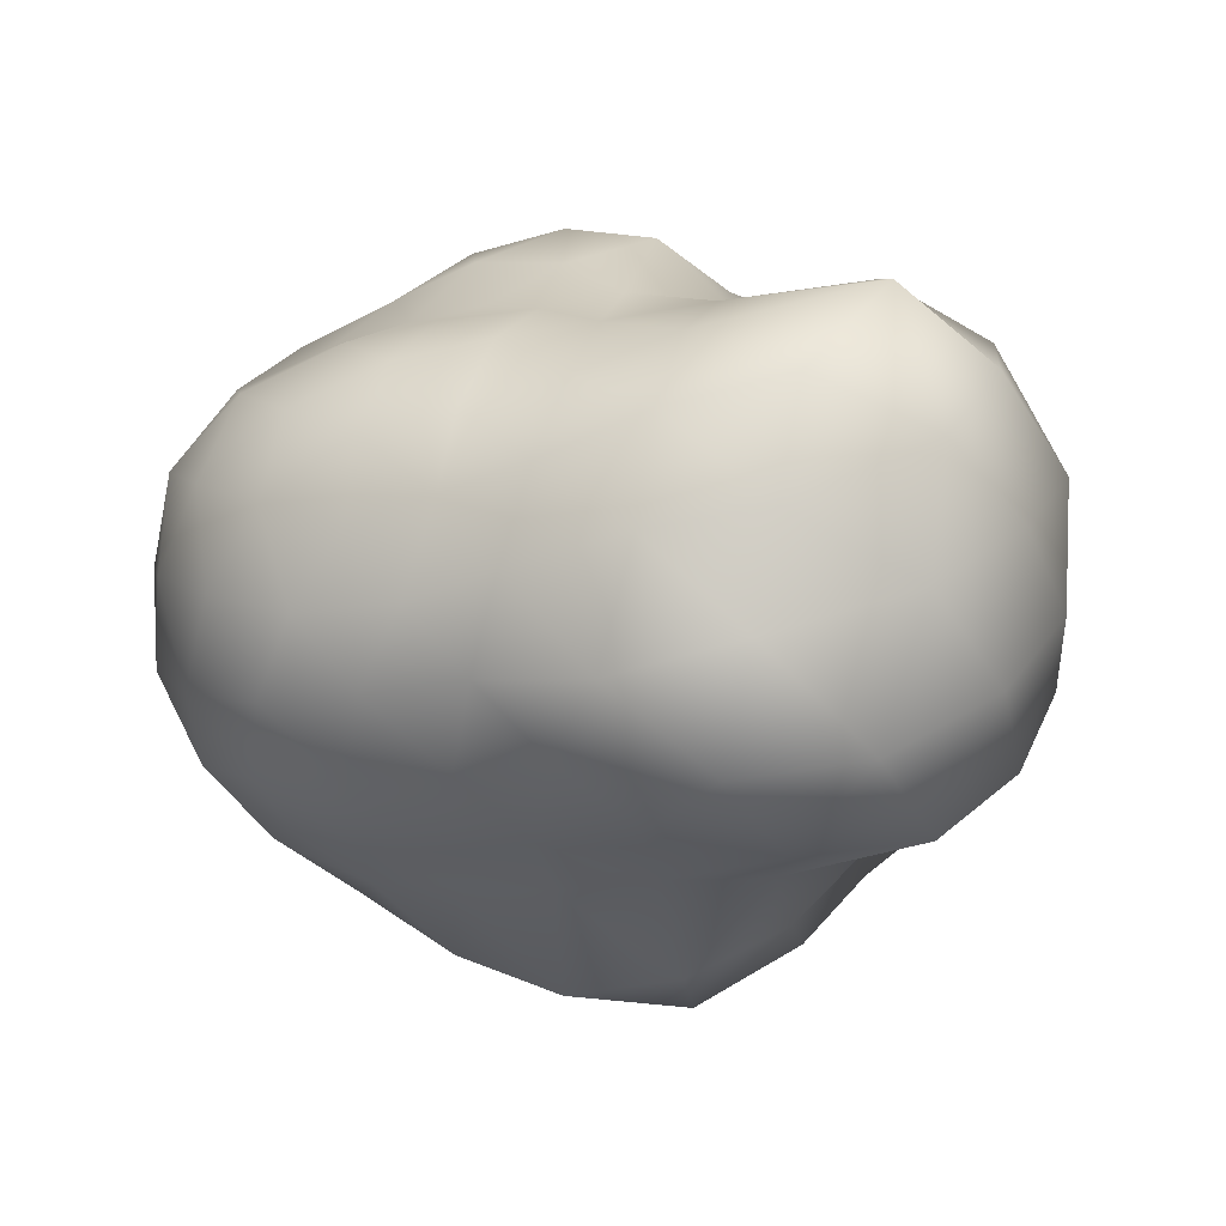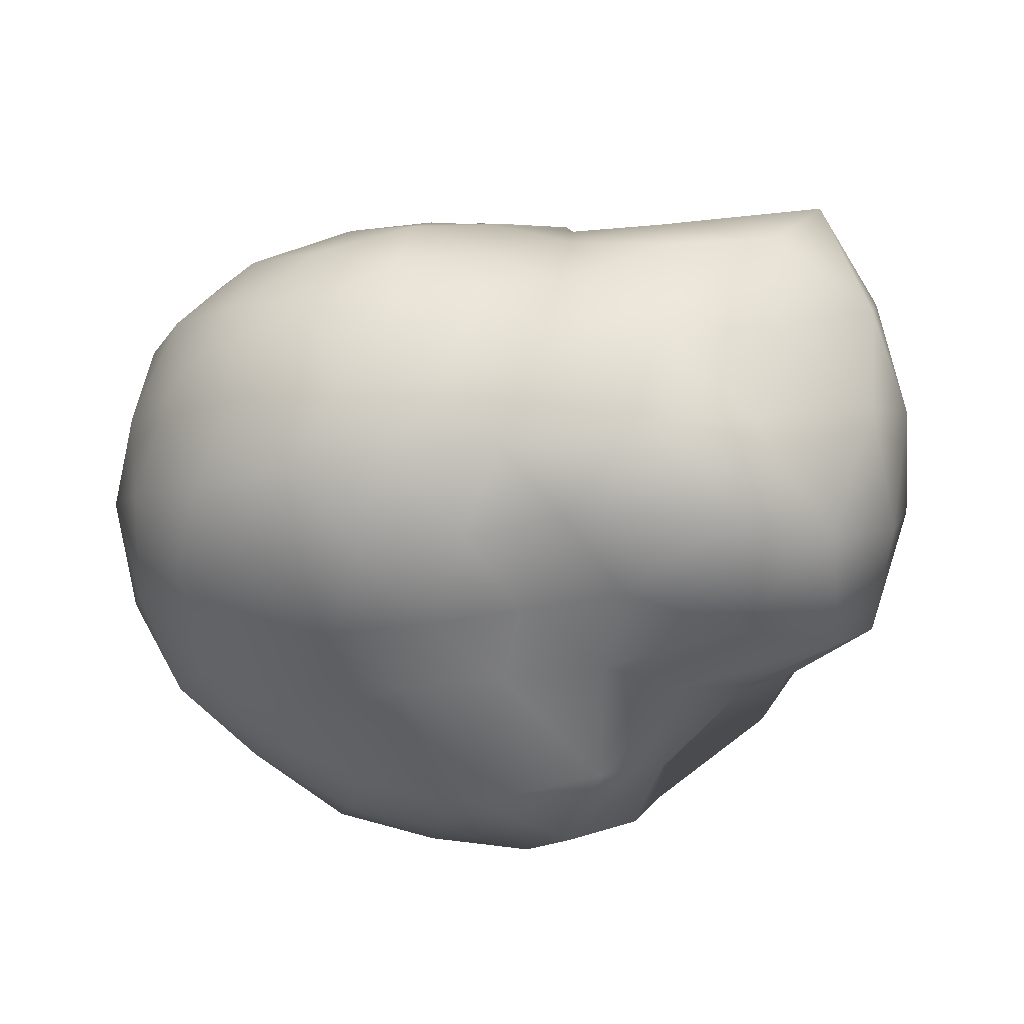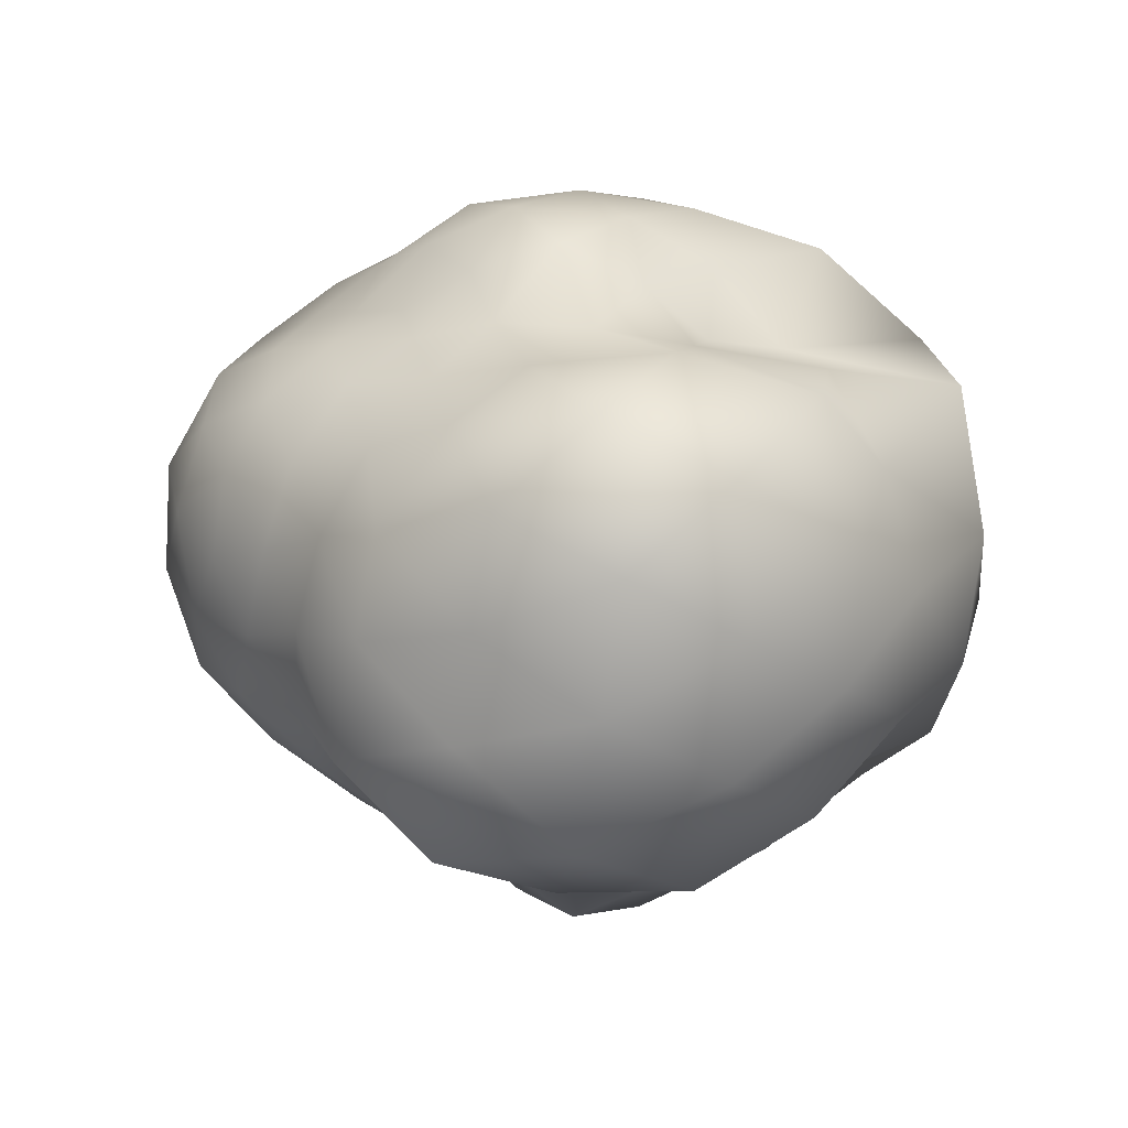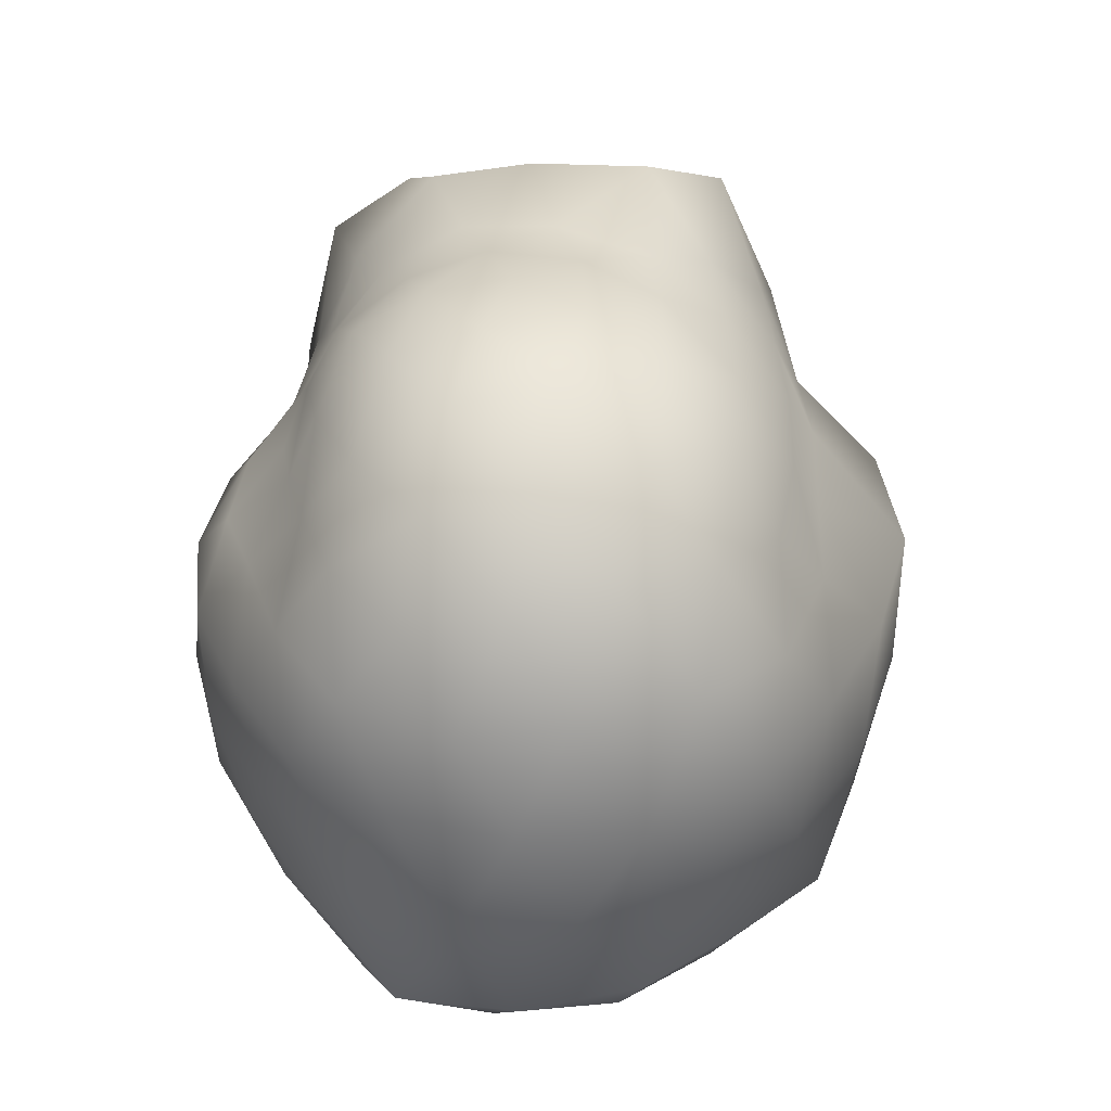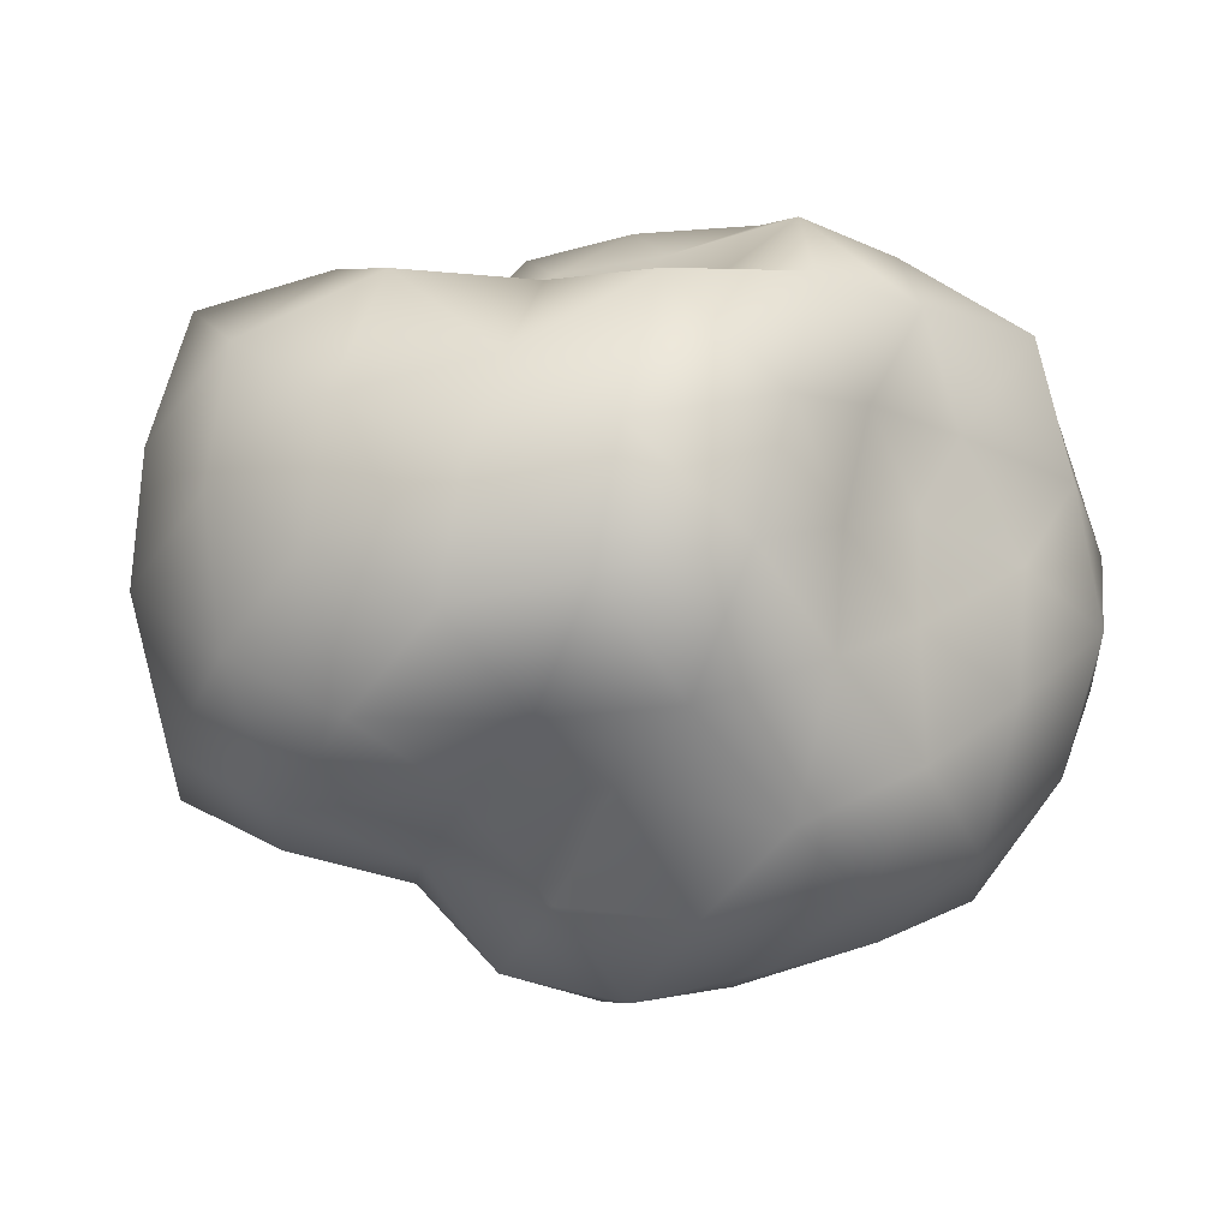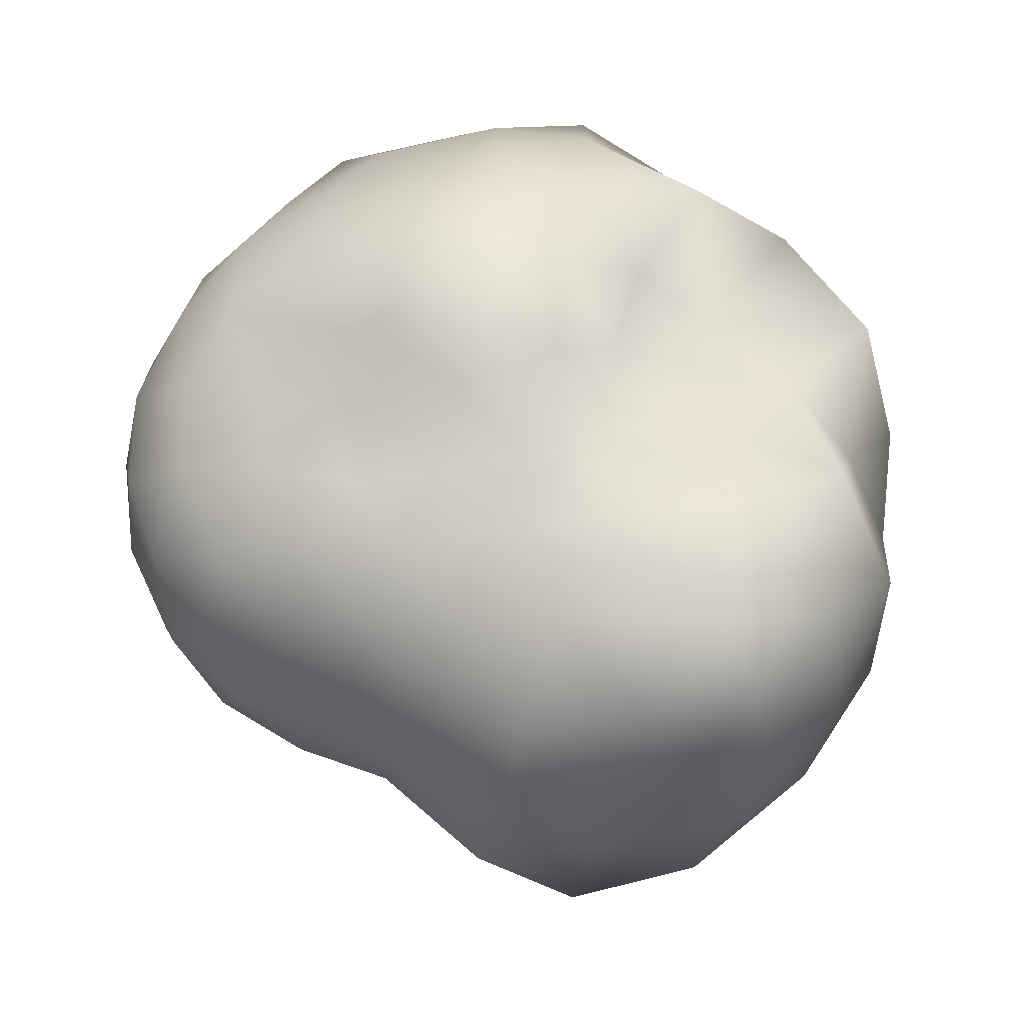
<metadata>
{"format":"obj","ext":"obj","renderer":"f3d","projection":"perspective","resolution":1024,"background":"white","views":[{"elev":-6.2,"azim":-145.8,"up":"+Z"},{"elev":-26.4,"azim":-164.8,"up":"+Z"},{"elev":14.6,"azim":-116.0,"up":"+Z"},{"elev":40.5,"azim":89.5,"up":"+Y"},{"elev":-12.7,"azim":-45.5,"up":"+Z"},{"elev":48.8,"azim":-142.6,"up":"+Z"}]}
</metadata>
<code>
o Mesh
v 0.75 0.2175 0.9
v 1.306 0.2581 1.069
v 0.75 0.1292 1.412
v 1.88 0.1228 1.243
v 1.3 0.06997 1.606
v 0.75 -0.1557 1.848
v 2.4 -0.2143 1.4
v 1.888 -0.234 1.803
v 1.259 -0.3981 2.054
v 0.75 -0.5772 2.149
v 2.792 -0.7264 1.519
v 2.308 -0.6777 1.938
v 1.711 -0.79 2.134
v 1.208 -0.9092 2.252
v 0.75 -1.038 2.322
v 1.091 0.242 0.462
v 1.441 0.102 0.01239
v 1.71 0.2195 0.6088
v 1.748 -0.2481 -0.3822
v 2.138 -0.09187 0.1029
v 2.368 -0.09859 0.7842
v 1.949 -0.7804 -0.6398
v 2.438 -0.5694 -0.2645
v 2.747 -0.5024 0.2944
v 2.845 -0.5717 0.9159
v 0.4283 0.1268 0.4867
v 0.1152 -0.05249 0.08449
v 0.75 0.08008 0.02263
v -0.2107 -0.3063 -0.3342
v 0.4127 -0.2978 -0.3998
v 1.096 -0.2581 -0.4341
v -0.4977 -0.7387 -0.7028
v 0.1607 -0.7094 -0.7469
v 0.75 -0.6854 -0.7833
v 1.346 -0.6974 -0.765
v 0.244 0.07296 1.053
v -0.2603 -0.08116 1.206
v -0.1135 0.01597 0.6381
v -0.9624 -0.1545 1.419
v -0.9263 -0.03738 0.78
v -0.7486 0.04492 0.03904
v -1.594 -0.5676 1.611
v -1.491 -0.4862 0.917
v -1.394 -0.4069 0.2499
v -1.236 -0.3522 -0.4701
v 0.254 -0.1123 1.537
v 0.2713 -0.4822 1.985
v -0.2692 -0.3972 1.709
v 0.3018 -0.9279 2.224
v -0.1675 -0.8353 2.079
v -0.7974 -0.6853 1.931
v 0.75 -4.202 0.9
v 1.149 -4.193 1.413
v 1.448 -4.382 0.6885
v 1.672 -4.339 2.085
v 1.972 -4.369 1.27
v 2.243 -4.339 0.4474
v 1.922 -3.622 2.405
v 2.461 -3.906 1.883
v 2.804 -3.96 1.047
v 2.846 -3.814 0.2645
v 2.046 -2.902 2.565
v 2.579 -3.133 2.162
v 3.165 -3.369 1.632
v 3.325 -3.31 0.8804
v 3.289 -3.135 0.13
v 0.75 -4.185 0.2676
v 1.483 -4.295 -0.04198
v 0.75 -4.215 -0.4932
v 2.319 -3.96 -0.3459
v 1.535 -3.96 -0.878
v 0.75 -3.814 -1.157
v 2.774 -3.258 -0.4491
v 2.233 -3.36 -1.006
v 1.493 -3.246 -1.295
v 0.75 -3.083 -1.495
v 0.0982 -4.212 0.7023
v 0.04602 -4.195 -0.004352
v -0.7425 -4.339 0.4474
v -0.03465 -3.96 -0.878
v -0.8193 -3.96 -0.3459
v -1.346 -3.814 0.2645
v 0.005525 -3.249 -1.299
v -0.4221 -3.032 -0.6058
v -1.136 -3.159 -0.3571
v -1.756 -3.117 0.14
v 0.3499 -4.196 1.414
v -0.4703 -4.366 1.27
v -0.1371 -4.242 2.04
v -1.304 -3.96 1.047
v -1.005 -3.96 1.908
v -0.1539 -3.205 2.061
v -1.708 -3.241 0.8813
v -1.383 -3.186 1.547
v -0.9576 -3.045 2.078
v -0.2373 -2.64 2.168
v 0.75 -4.263 2.049
v 0.311 -3.755 2.592
v 1.186 -3.743 2.581
v 0.1613 -2.889 2.545
v 0.75 -3.081 2.834
v 1.439 -3.075 2.826
v 1.067 -1.341 2.666
v 1.591 -1.253 2.491
v 1.432 -1.8 2.858
v 2.261 -1.193 2.274
v 2.059 -1.8 2.582
v 1.76 -2.341 2.792
v 2.802 -1.247 1.897
v 2.687 -1.8 2.213
v 2.407 -2.355 2.42
v 3.146 -1.221 1.234
v 3.166 -1.098 0.5723
v 3.338 -1.8 0.9
v 2.928 -1.092 -0.1685
v 3.284 -1.8 0.1316
v 3.401 -2.441 0.5305
v 2.461 -1.227 -0.6686
v 2.898 -1.8 -0.5564
v 3.095 -2.432 -0.2397
v 1.736 -1.272 -0.9462
v 1.093 -1.217 -0.9662
v 1.537 -1.8 -1.359
v 0.4023 -1.208 -0.9923
v 0.75 -1.8 -1.587
v 1.183 -2.426 -1.513
v -0.2356 -1.272 -0.9455
v -0.07906 -1.8 -1.481
v 0.2897 -2.466 -1.666
v -1.137 -1.168 -0.8308
v -1.789 -0.975 -0.3459
v -1.665 -1.8 -0.7376
v -2.089 -0.975 0.515
v -2.089 -1.8 0.03908
v -1.825 -2.494 -0.3514
v -2.121 -1.106 1.3
v -2.235 -1.8 0.9
v -2.121 -2.494 0.4998
v -1.825 -1.106 2.151
v -0.6783 -1.226 2.199
v -1.377 -1.8 2.342
v -0.01298 -1.304 2.343
v -0.3583 -1.8 2.324
v -0.7053 -2.288 2.235
v 0.4481 -1.363 2.583
v 0.09864 -1.8 2.771
v -0.1112 -2.261 2.513
v 3.381 -2.565 1.257
v 2.917 -2.504 1.964
v 3.142 -1.8 1.625
v 1.892 -2.542 -1.26
v 2.614 -2.548 -0.7954
v 2.23 -1.8 -1.001
v -0.9701 -2.491 -0.6649
v -0.3536 -2.517 -1.187
v -0.6692 -1.8 -0.9231
v -1.661 -2.584 2.083
v -2.089 -2.625 1.285
v -2.089 -1.8 1.761
v 1.126 -2.44 2.948
v 0.3899 -2.413 2.86
v 0.75 -1.8 2.918
g Default
f 2 1 3
f 4 2 5
f 5 3 6
f 3 5 2
f 7 4 8
f 8 5 9
f 9 6 10
f 5 8 4
f 6 9 5
f 11 7 12
f 12 8 13
f 13 9 14
f 14 10 15
f 8 12 7
f 9 13 8
f 10 14 9
f 16 1 2
f 17 16 18
f 18 2 4
f 2 18 16
f 19 17 20
f 20 18 21
f 21 4 7
f 18 20 17
f 4 21 18
f 22 19 23
f 23 20 24
f 24 21 25
f 25 7 11
f 20 23 19
f 21 24 20
f 7 25 21
f 26 1 16
f 27 26 28
f 28 16 17
f 16 28 26
f 29 27 30
f 30 28 31
f 31 17 19
f 28 30 27
f 17 31 28
f 32 29 33
f 33 30 34
f 34 31 35
f 35 19 22
f 30 33 29
f 31 34 30
f 19 35 31
f 36 1 26
f 37 36 38
f 38 26 27
f 26 38 36
f 39 37 40
f 40 38 41
f 41 27 29
f 38 40 37
f 27 41 38
f 42 39 43
f 43 40 44
f 44 41 45
f 45 29 32
f 40 43 39
f 41 44 40
f 29 45 41
f 3 1 36
f 6 3 46
f 46 36 37
f 36 46 3
f 10 6 47
f 47 46 48
f 48 37 39
f 46 47 6
f 37 48 46
f 15 10 49
f 49 47 50
f 50 48 51
f 51 39 42
f 47 49 10
f 48 50 47
f 39 51 48
f 53 52 54
f 55 53 56
f 56 54 57
f 54 56 53
f 58 55 59
f 59 56 60
f 60 57 61
f 56 59 55
f 57 60 56
f 62 58 63
f 63 59 64
f 64 60 65
f 65 61 66
f 59 63 58
f 60 64 59
f 61 65 60
f 54 52 67
f 57 54 68
f 68 67 69
f 67 68 54
f 61 57 70
f 70 68 71
f 71 69 72
f 68 70 57
f 69 71 68
f 66 61 73
f 73 70 74
f 74 71 75
f 75 72 76
f 70 73 61
f 71 74 70
f 72 75 71
f 67 52 77
f 69 67 78
f 78 77 79
f 77 78 67
f 72 69 80
f 80 78 81
f 81 79 82
f 78 80 69
f 79 81 78
f 76 72 83
f 83 80 84
f 84 81 85
f 85 82 86
f 80 83 72
f 81 84 80
f 82 85 81
f 77 52 87
f 79 77 88
f 88 87 89
f 87 88 77
f 82 79 90
f 90 88 91
f 91 89 92
f 88 90 79
f 89 91 88
f 86 82 93
f 93 90 94
f 94 91 95
f 95 92 96
f 90 93 82
f 91 94 90
f 92 95 91
f 87 52 53
f 89 87 97
f 97 53 55
f 53 97 87
f 92 89 98
f 98 97 99
f 99 55 58
f 97 98 89
f 55 99 97
f 96 92 100
f 100 98 101
f 101 99 102
f 102 58 62
f 98 100 92
f 99 101 98
f 58 102 99
f 14 15 103
f 13 14 104
f 104 103 105
f 103 104 14
f 12 13 106
f 106 104 107
f 107 105 108
f 104 106 13
f 105 107 104
f 11 12 109
f 109 106 110
f 110 107 111
f 111 108 62
f 106 109 12
f 107 110 106
f 108 111 107
f 25 11 112
f 24 25 113
f 113 112 114
f 112 113 25
f 23 24 115
f 115 113 116
f 116 114 117
f 113 115 24
f 114 116 113
f 22 23 118
f 118 115 119
f 119 116 120
f 120 117 66
f 115 118 23
f 116 119 115
f 117 120 116
f 35 22 121
f 34 35 122
f 122 121 123
f 121 122 35
f 33 34 124
f 124 122 125
f 125 123 126
f 122 124 34
f 123 125 122
f 32 33 127
f 127 124 128
f 128 125 129
f 129 126 76
f 124 127 33
f 125 128 124
f 126 129 125
f 45 32 130
f 44 45 131
f 131 130 132
f 130 131 45
f 43 44 133
f 133 131 134
f 134 132 135
f 131 133 44
f 132 134 131
f 42 43 136
f 136 133 137
f 137 134 138
f 138 135 86
f 133 136 43
f 134 137 133
f 135 138 134
f 51 42 139
f 50 51 140
f 140 139 141
f 139 140 51
f 49 50 142
f 142 140 143
f 143 141 144
f 140 142 50
f 141 143 140
f 15 49 145
f 145 142 146
f 146 143 147
f 147 144 96
f 142 145 49
f 143 146 142
f 144 147 143
f 65 66 117
f 64 65 148
f 148 117 114
f 117 148 65
f 63 64 149
f 149 148 150
f 150 114 112
f 148 149 64
f 114 150 148
f 62 63 111
f 111 149 110
f 110 150 109
f 109 112 11
f 149 111 63
f 150 110 149
f 112 109 150
f 75 76 126
f 74 75 151
f 151 126 123
f 126 151 75
f 73 74 152
f 152 151 153
f 153 123 121
f 151 152 74
f 123 153 151
f 66 73 120
f 120 152 119
f 119 153 118
f 118 121 22
f 152 120 73
f 153 119 152
f 121 118 153
f 85 86 135
f 84 85 154
f 154 135 132
f 135 154 85
f 83 84 155
f 155 154 156
f 156 132 130
f 154 155 84
f 132 156 154
f 76 83 129
f 129 155 128
f 128 156 127
f 127 130 32
f 155 129 83
f 156 128 155
f 130 127 156
f 95 96 144
f 94 95 157
f 157 144 141
f 144 157 95
f 93 94 158
f 158 157 159
f 159 141 139
f 157 158 94
f 141 159 157
f 86 93 138
f 138 158 137
f 137 159 136
f 136 139 42
f 158 138 93
f 159 137 158
f 139 136 159
f 102 62 108
f 101 102 160
f 160 108 105
f 108 160 102
f 100 101 161
f 161 160 162
f 162 105 103
f 160 161 101
f 105 162 160
f 96 100 147
f 147 161 146
f 146 162 145
f 145 103 15
f 161 147 100
f 162 146 161
f 103 145 162

</code>
